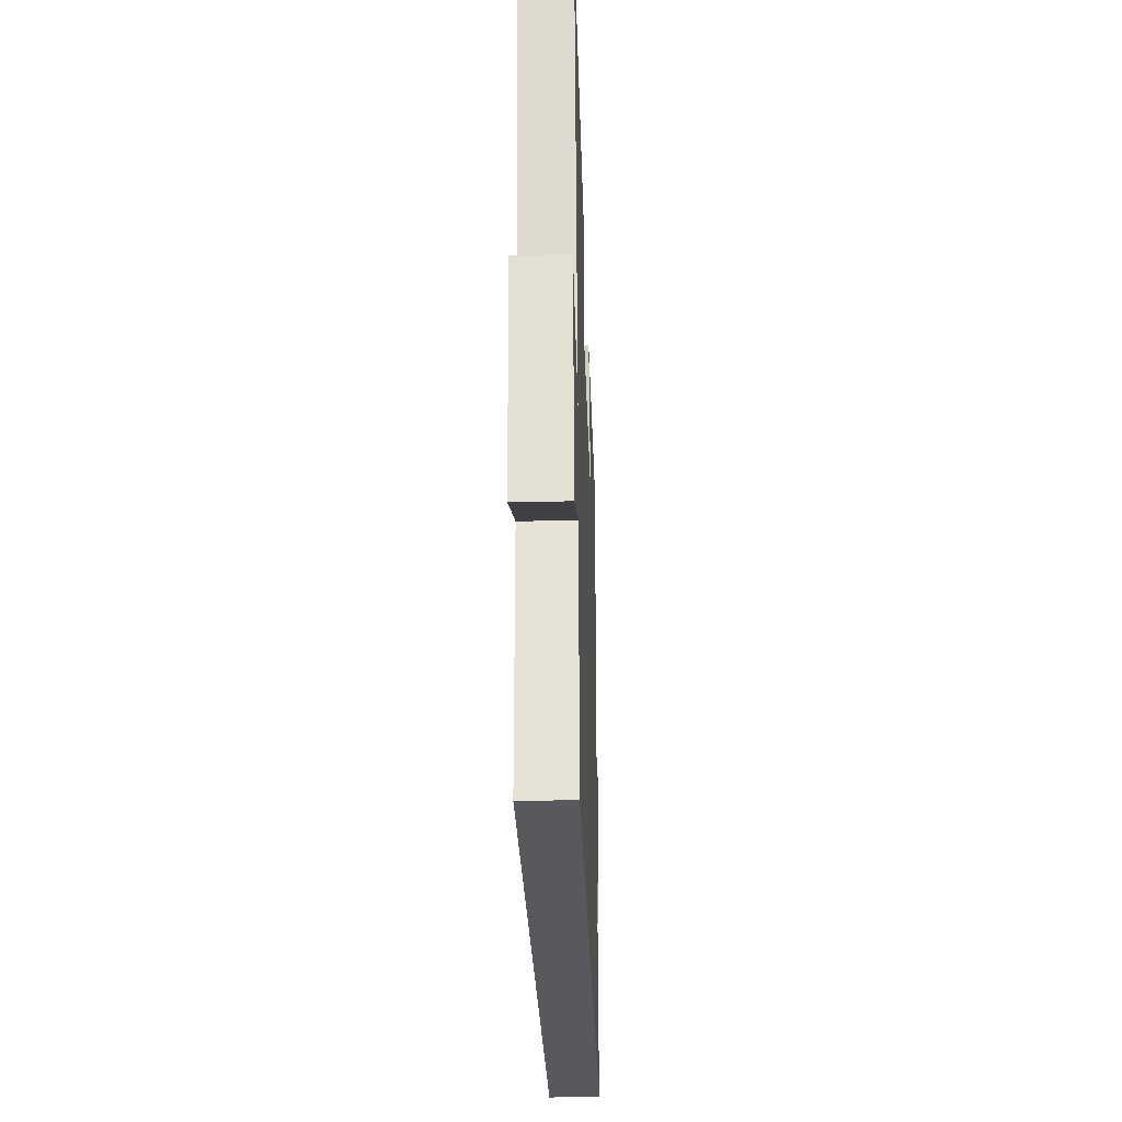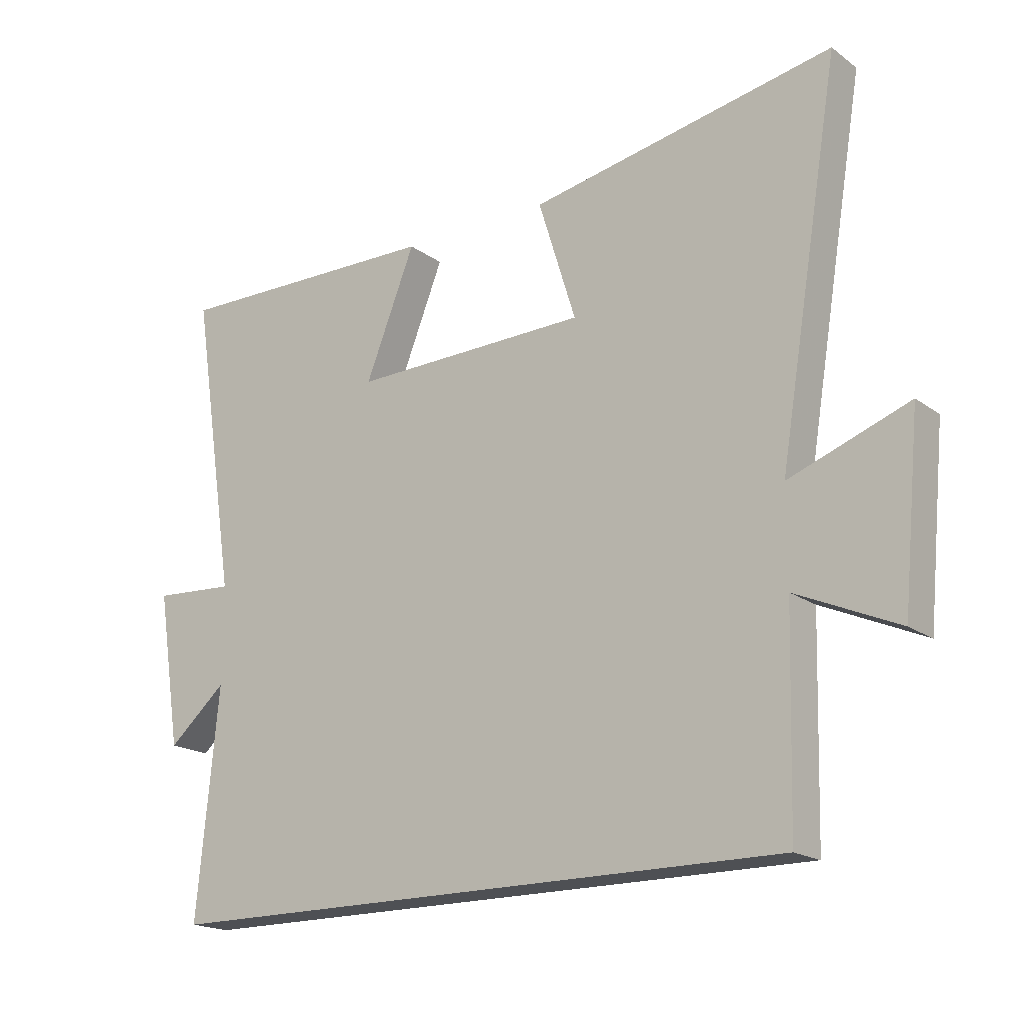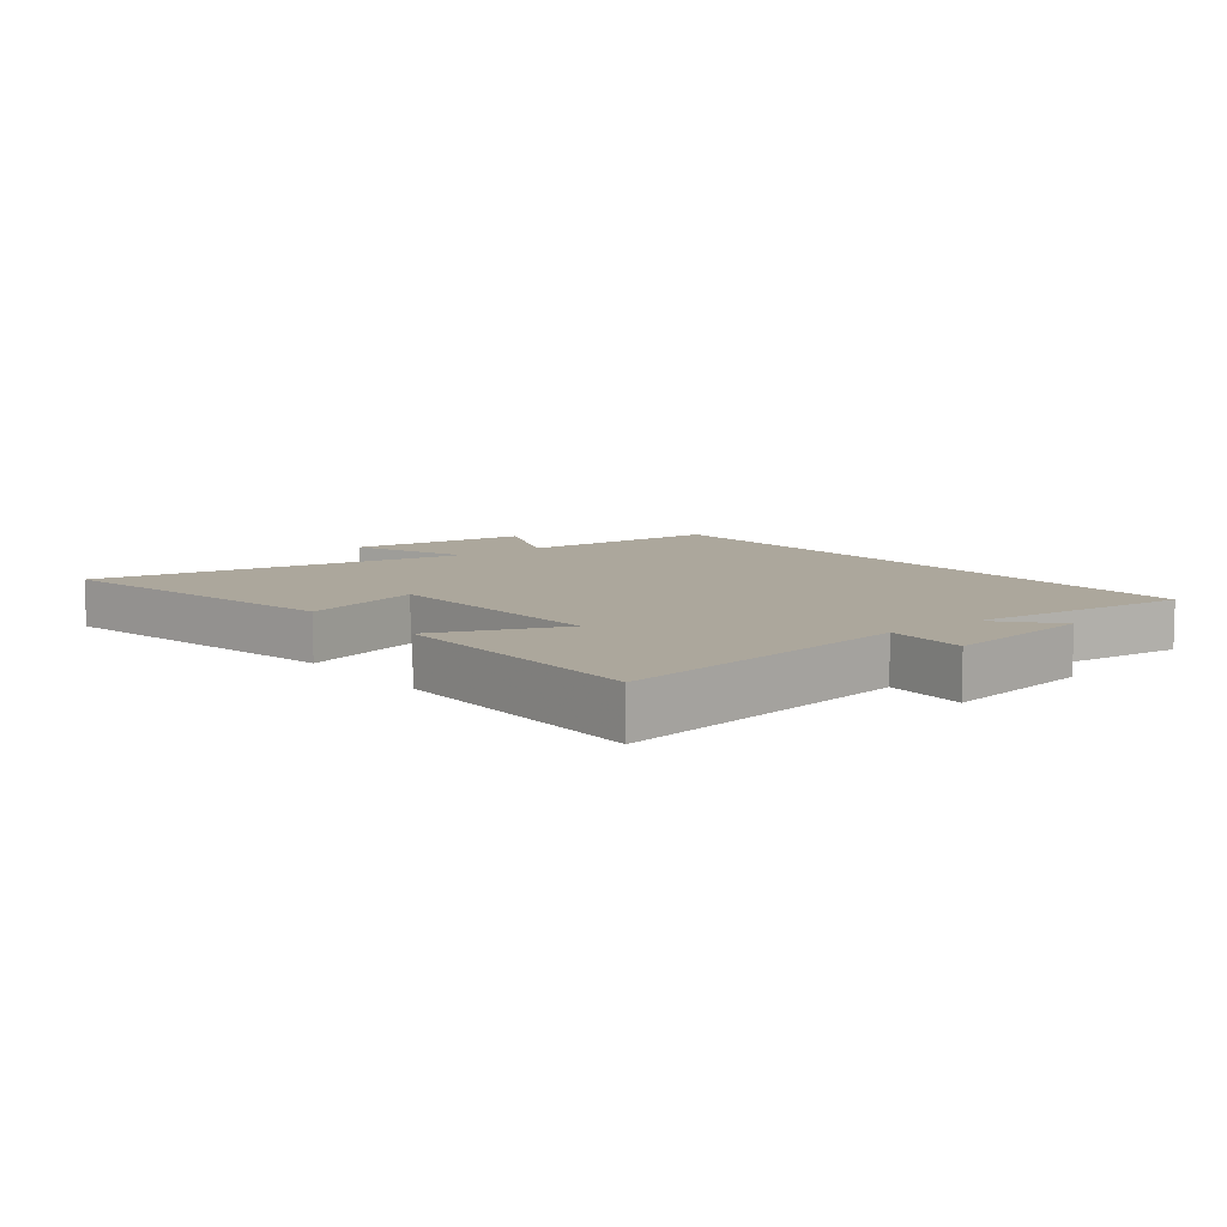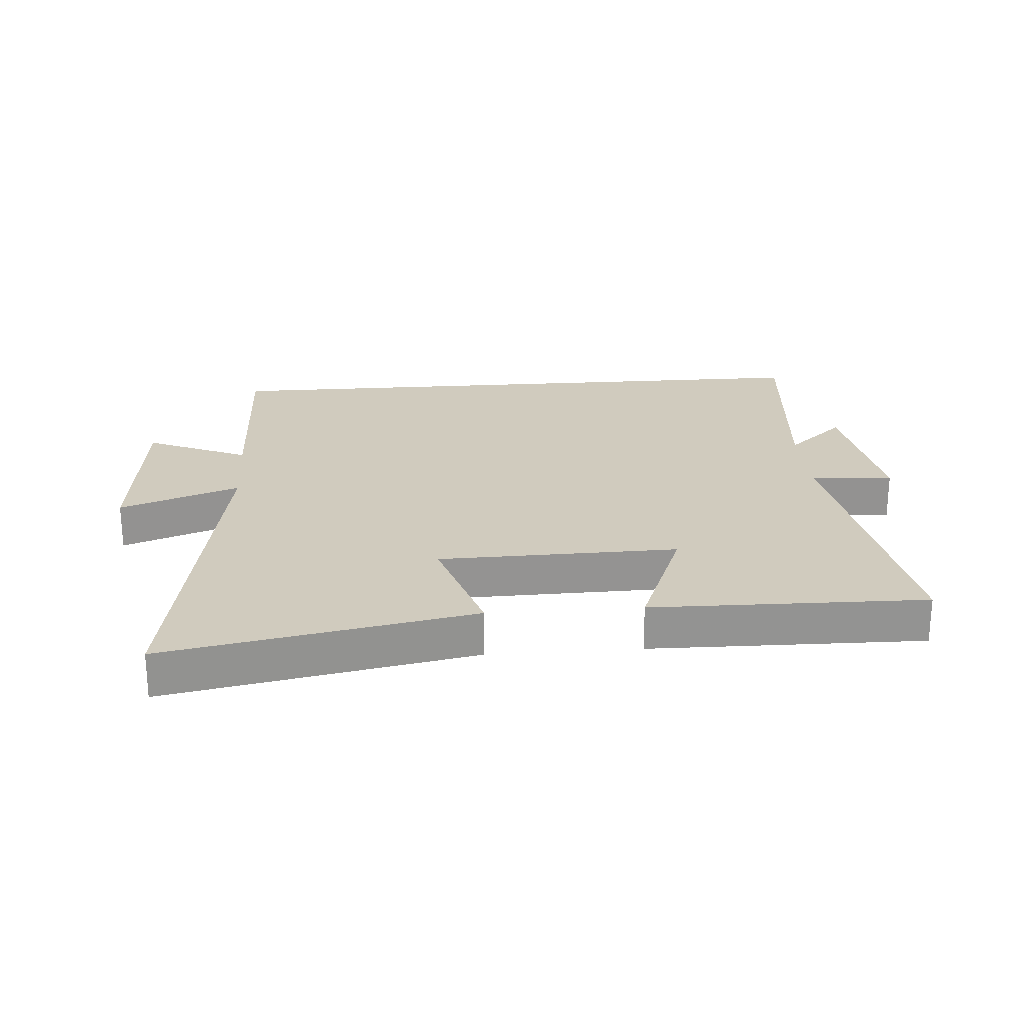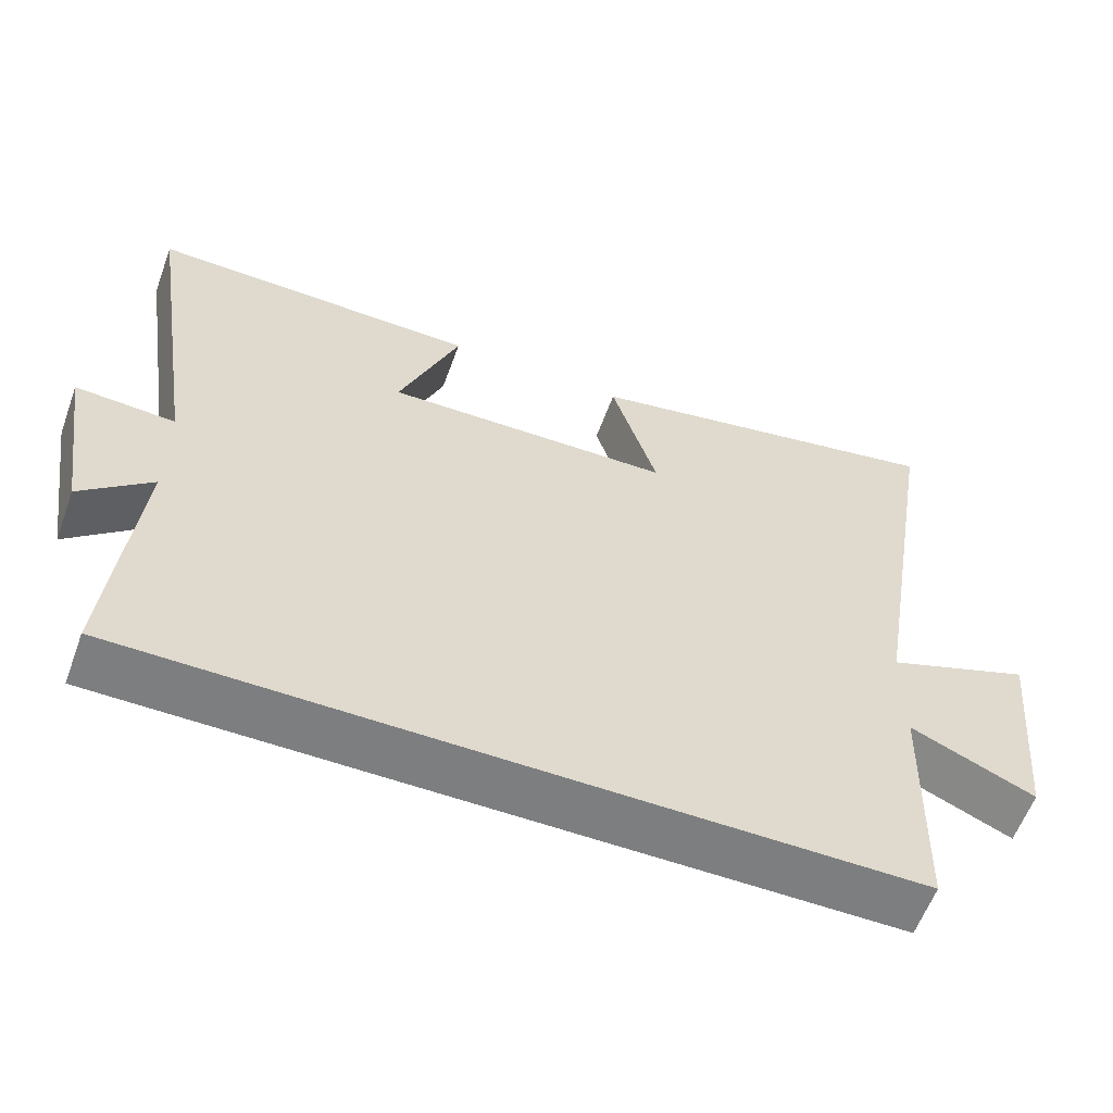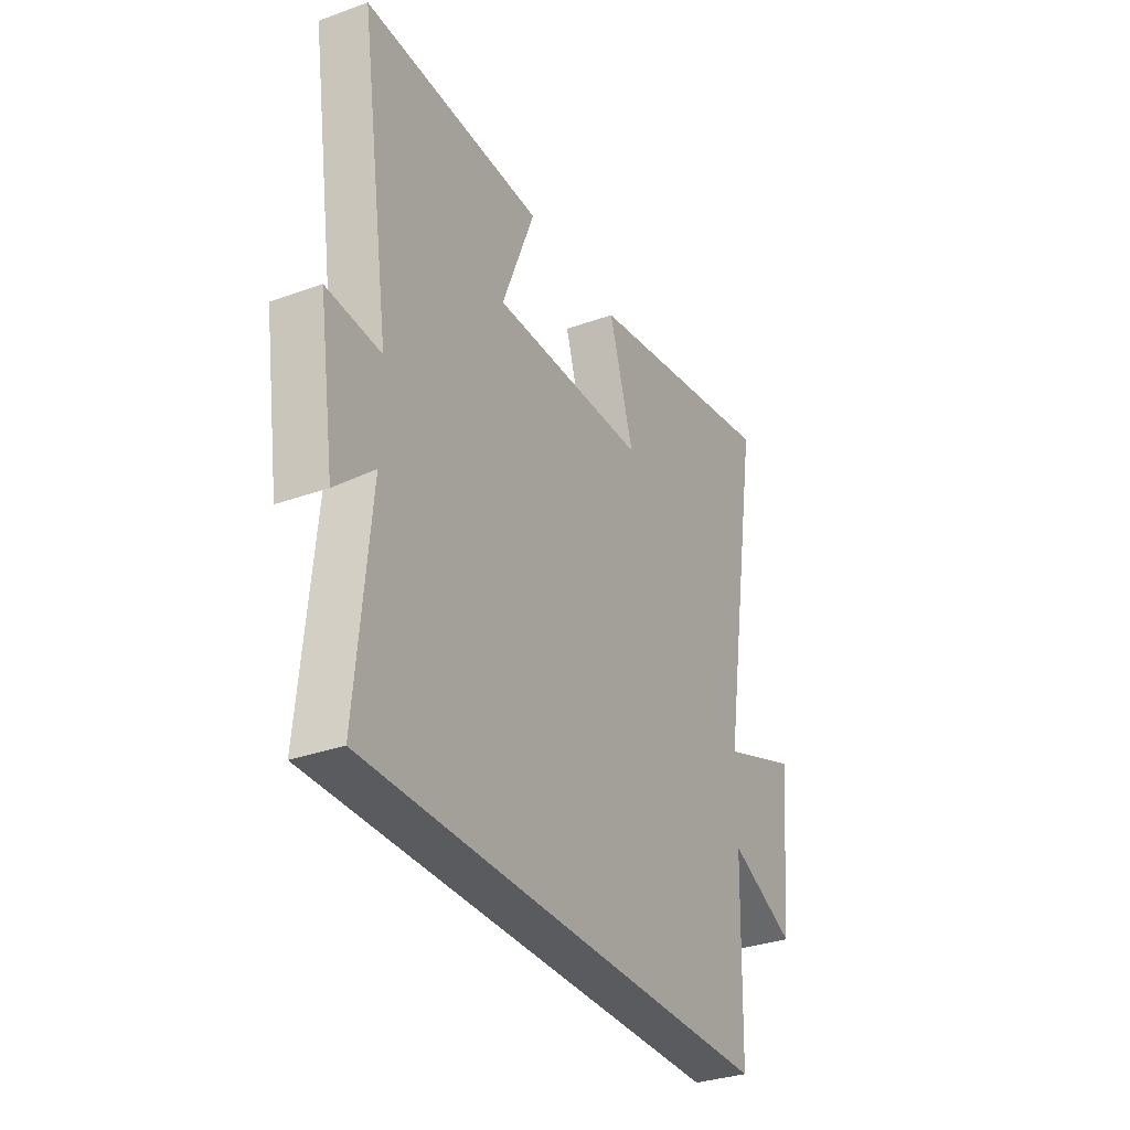
<metadata>
{"format":"obj","ext":"obj","renderer":"f3d","projection":"perspective","resolution":1024,"background":"white","views":[{"elev":-29.3,"azim":-88.1,"up":"+Z"},{"elev":-18.5,"azim":-143.5,"up":"+Z"},{"elev":8.4,"azim":51.7,"up":"+Y"},{"elev":23.6,"azim":-4.4,"up":"+Y"},{"elev":-59.3,"azim":159.9,"up":"+Z"},{"elev":-32.3,"azim":116.7,"up":"+Z"}]}
</metadata>
<code>
v -0.6 0.07 0.594
v -0.107 0.07 0.5
v -0.168 0.07 0.304
v 0.216 0.07 0.296
v 0.135 0.07 0.5
v 0.574 0.07 0.507
v 0.5 0.07 0.021
v 0.632 0.07 0.029
v 0.594 0.07 -0.219
v 0.5 0.07 -0.137
v 0.535 0.07 -0.5
v -0.491 0.07 -0.5
v -0.5 0.07 -0.165
v -0.665 0.07 -0.238
v -0.693 0.07 0.058
v -0.5 0.07 -0.013
v -0.6 0 0.594
v -0.107 0 0.5
v -0.168 0 0.304
v 0.216 0 0.296
v 0.135 0 0.5
v 0.574 0 0.507
v 0.5 0 0.021
v 0.632 0 0.029
v 0.594 0 -0.219
v 0.5 0 -0.137
v 0.535 0 -0.5
v -0.491 0 -0.5
v -0.5 0 -0.165
v -0.665 0 -0.238
v -0.693 0 0.058
v -0.5 0 -0.013
f 13 14 15 16
f 12 13 16
f 11 12 16
f 10 11 16
f 7 8 9 10
f 7 10 16
f 4 5 6 7
f 3 4 7 16
f 1 2 3 16
f 32 31 30 29
f 32 29 28
f 32 28 27
f 32 27 26
f 26 25 24 23
f 32 26 23
f 23 22 21 20
f 32 23 20 19
f 32 19 18 17
f 1 17 18 2
f 2 18 19 3
f 3 19 20 4
f 4 20 21 5
f 5 21 22 6
f 6 22 23 7
f 7 23 24 8
f 8 24 25 9
f 9 25 26 10
f 10 26 27 11
f 11 27 28 12
f 12 28 29 13
f 13 29 30 14
f 14 30 31 15
f 15 31 32 16
f 16 32 17 1

</code>
